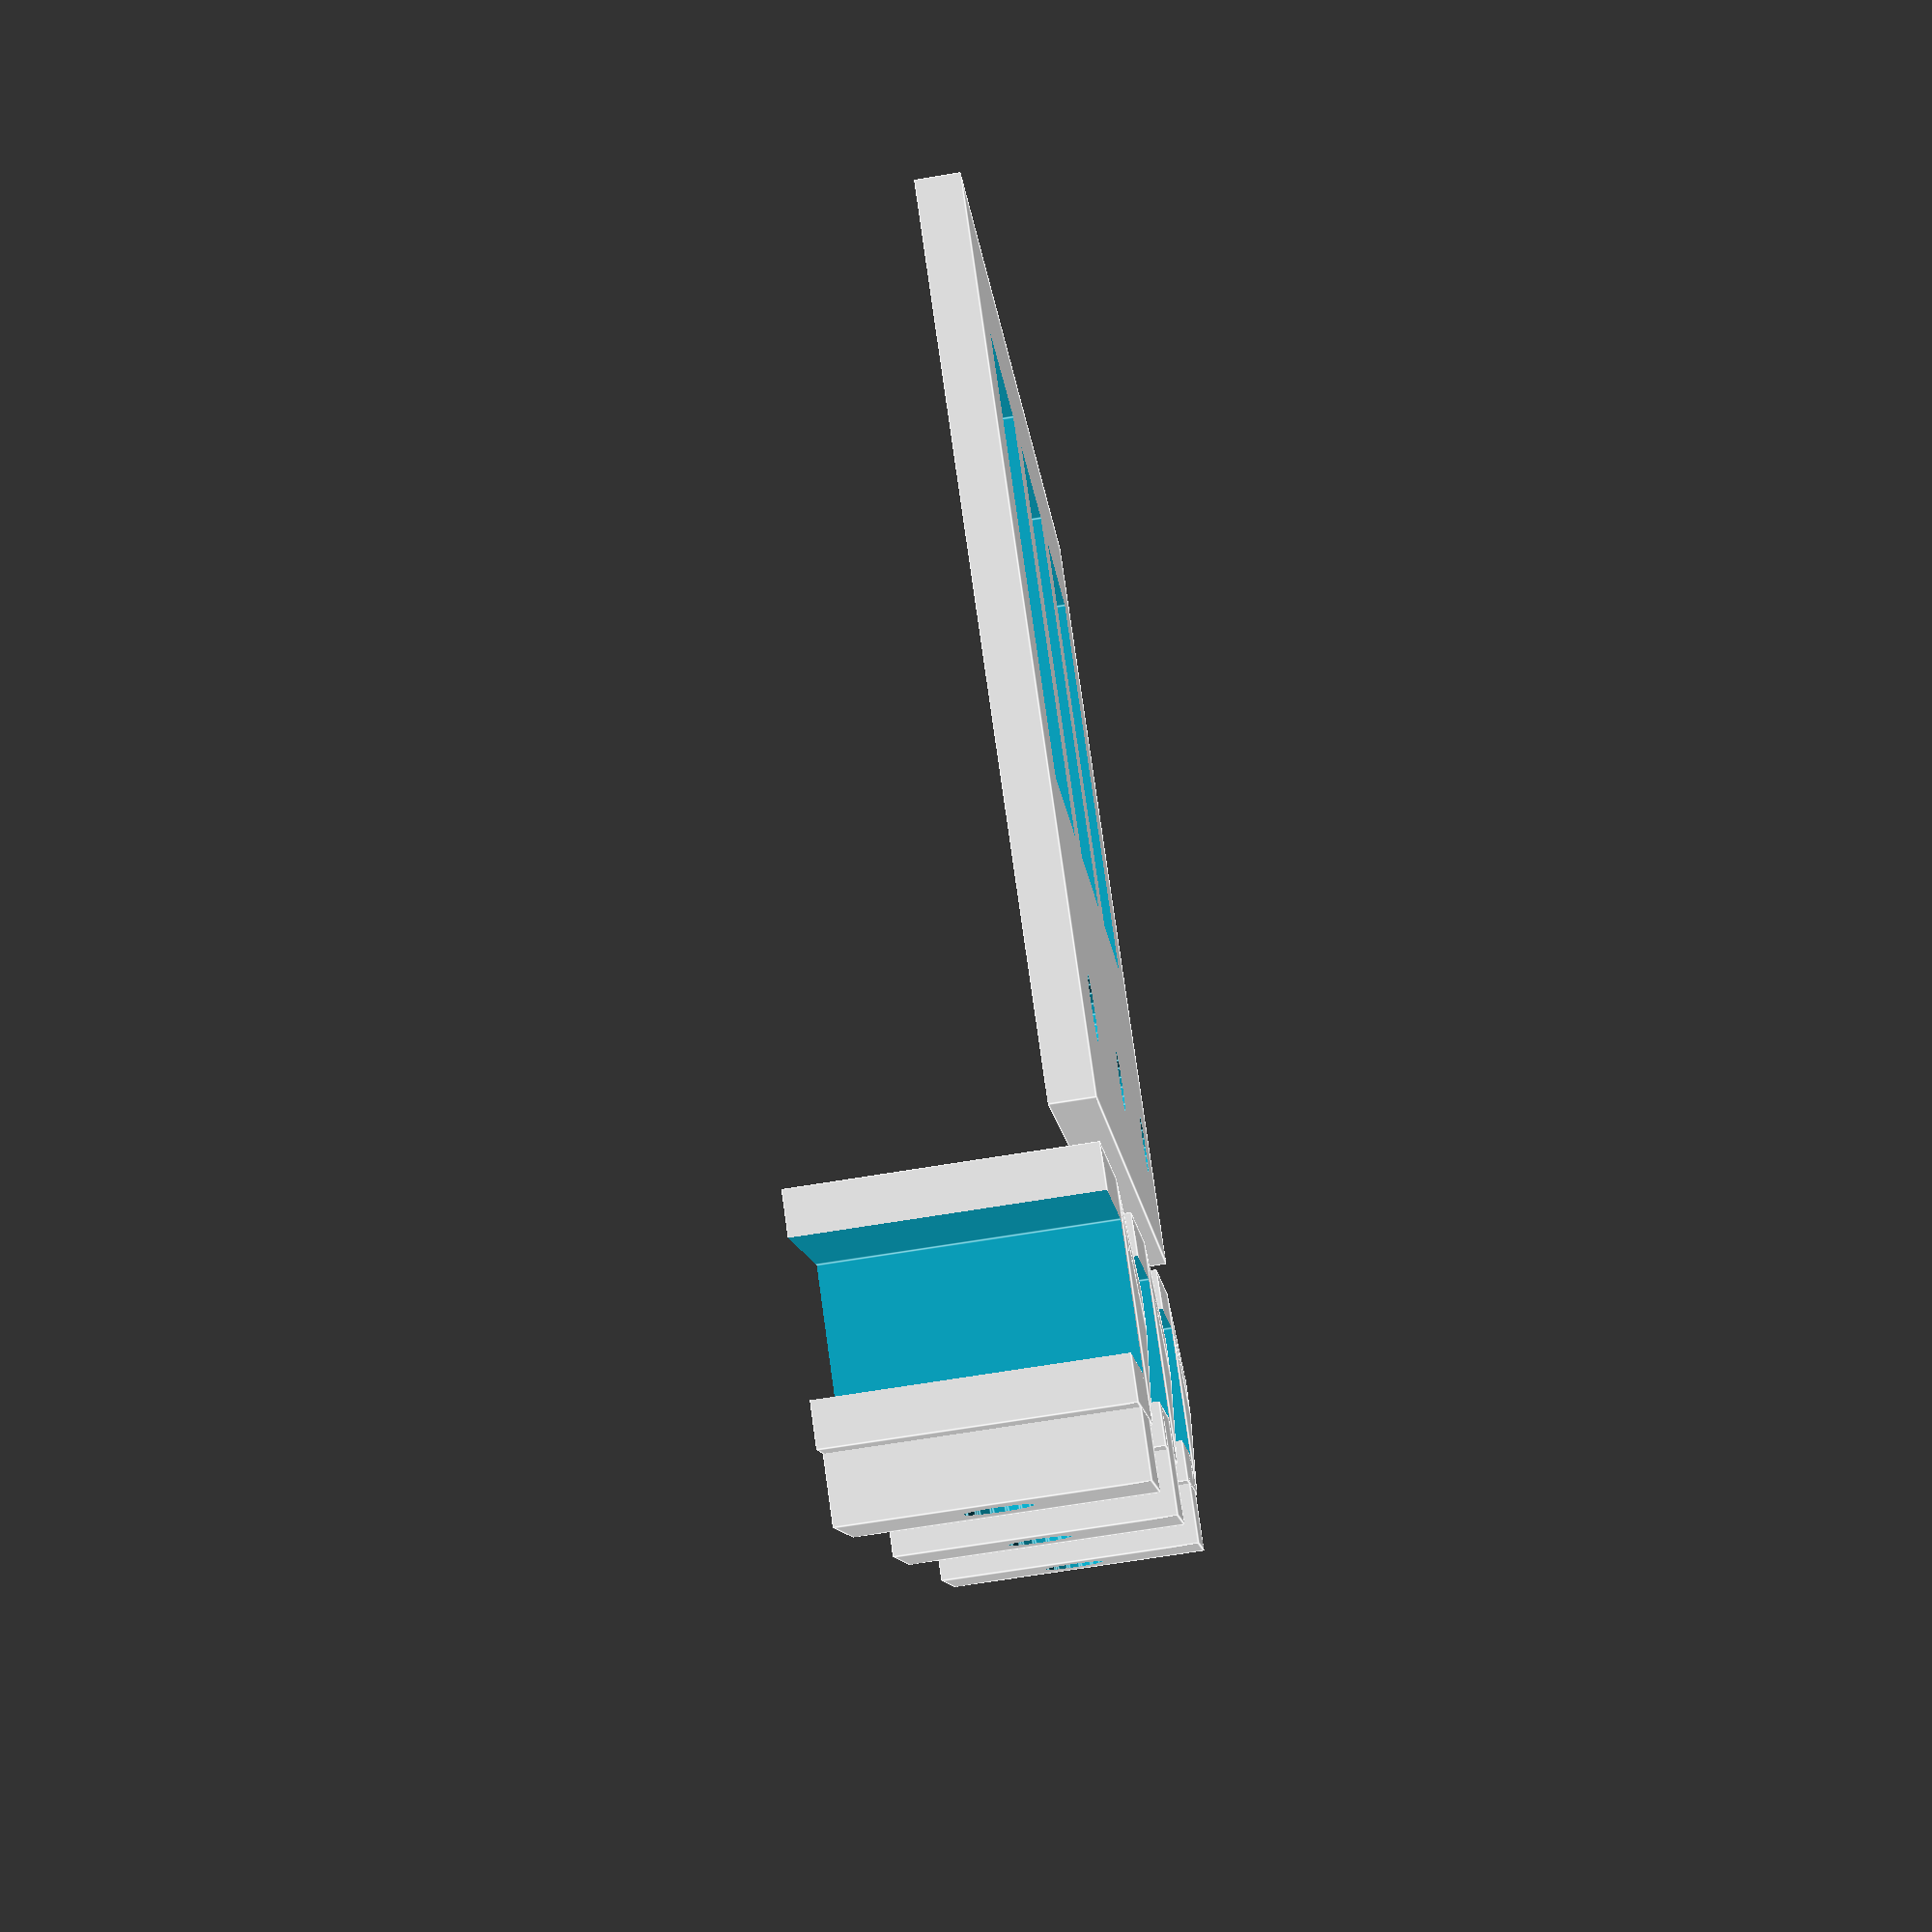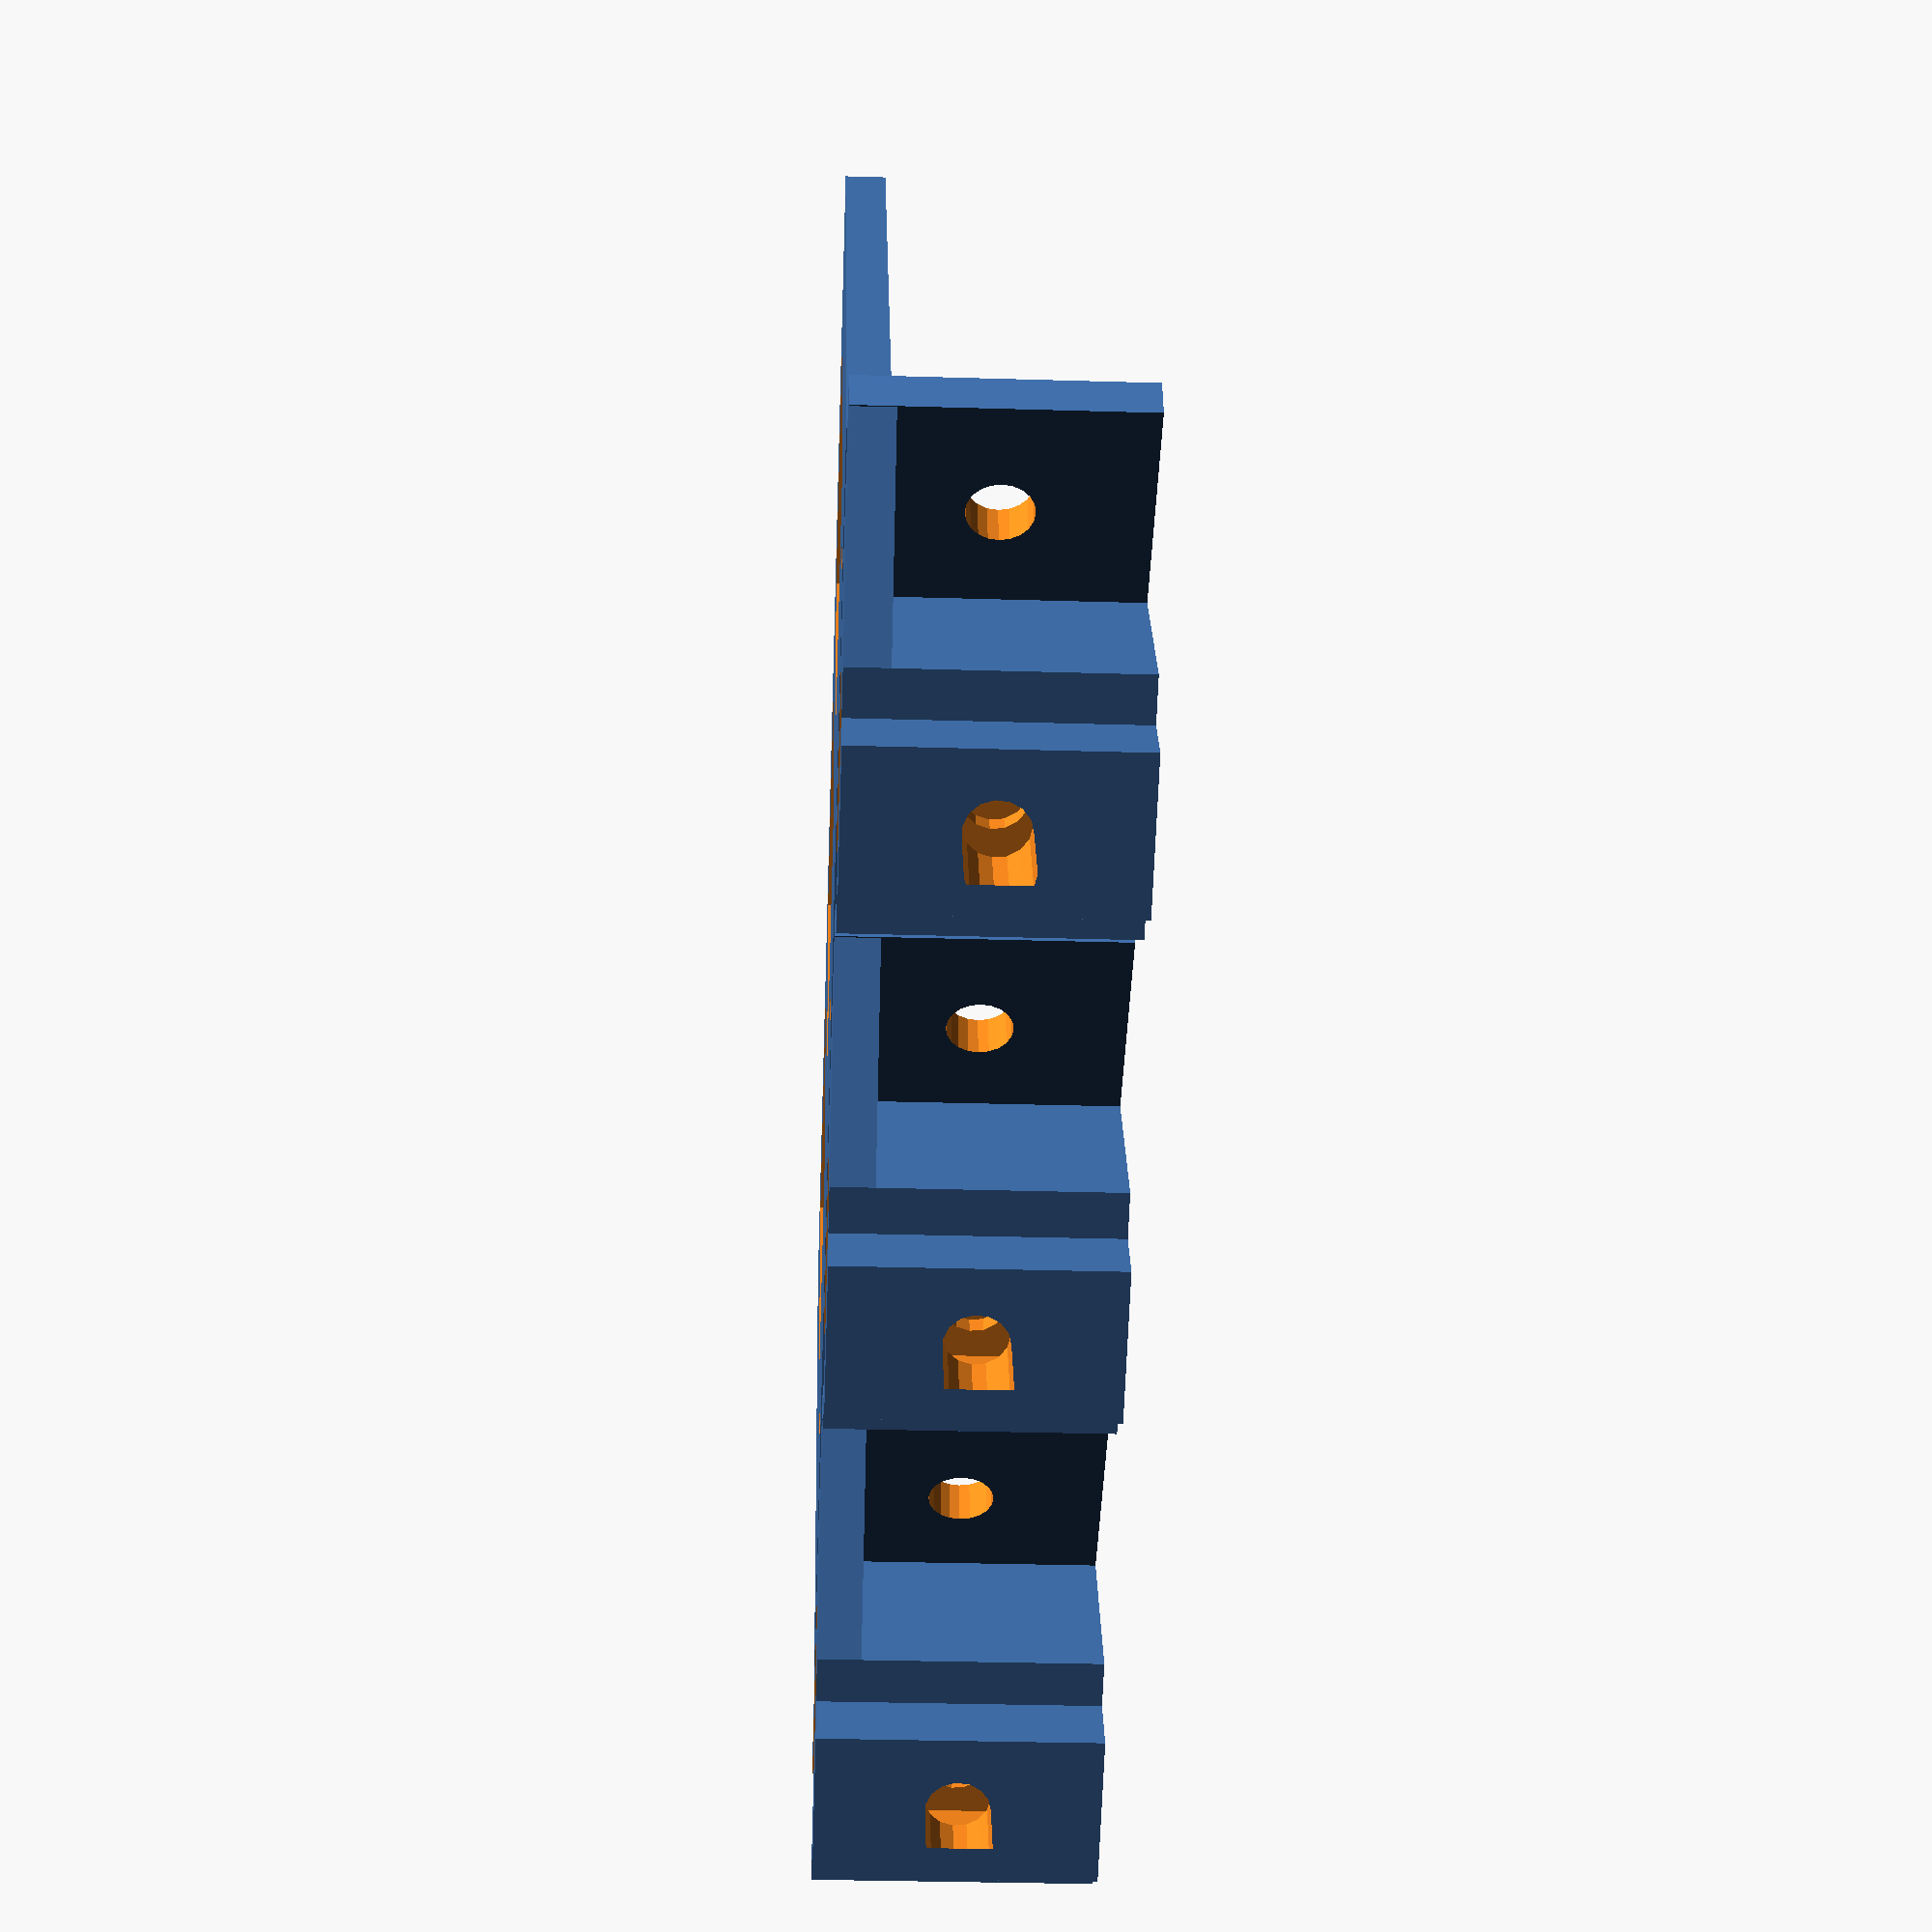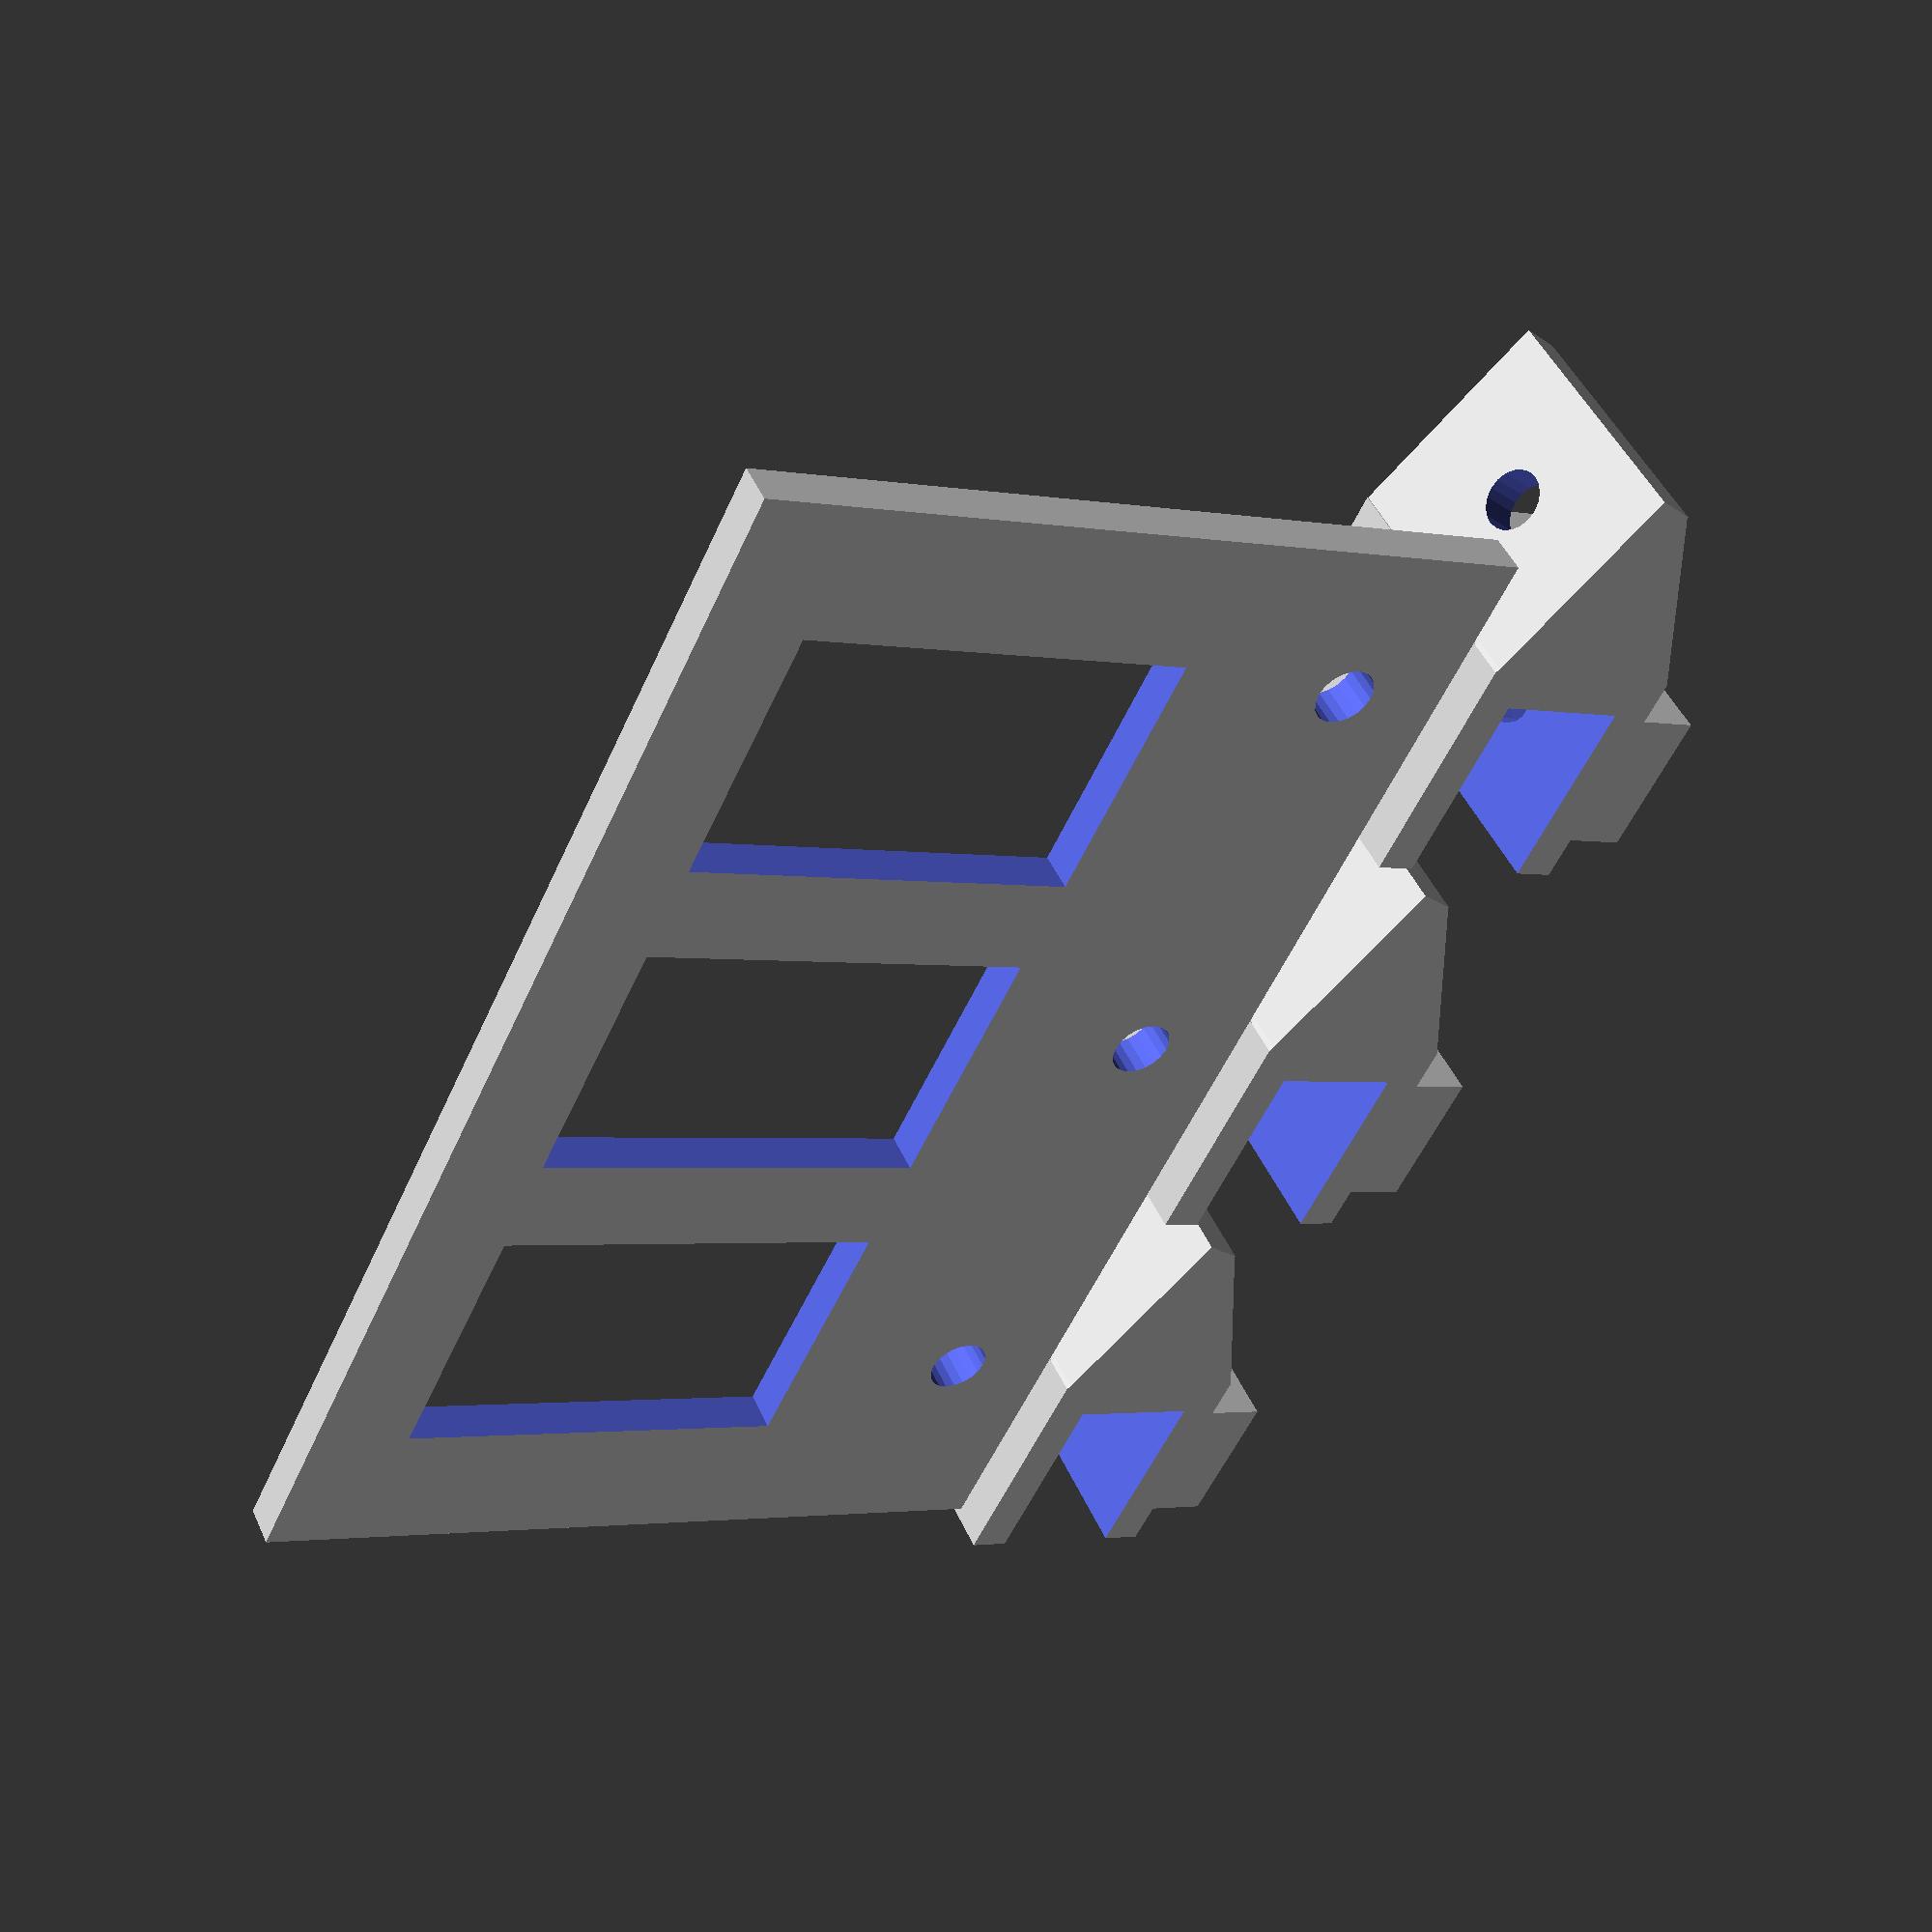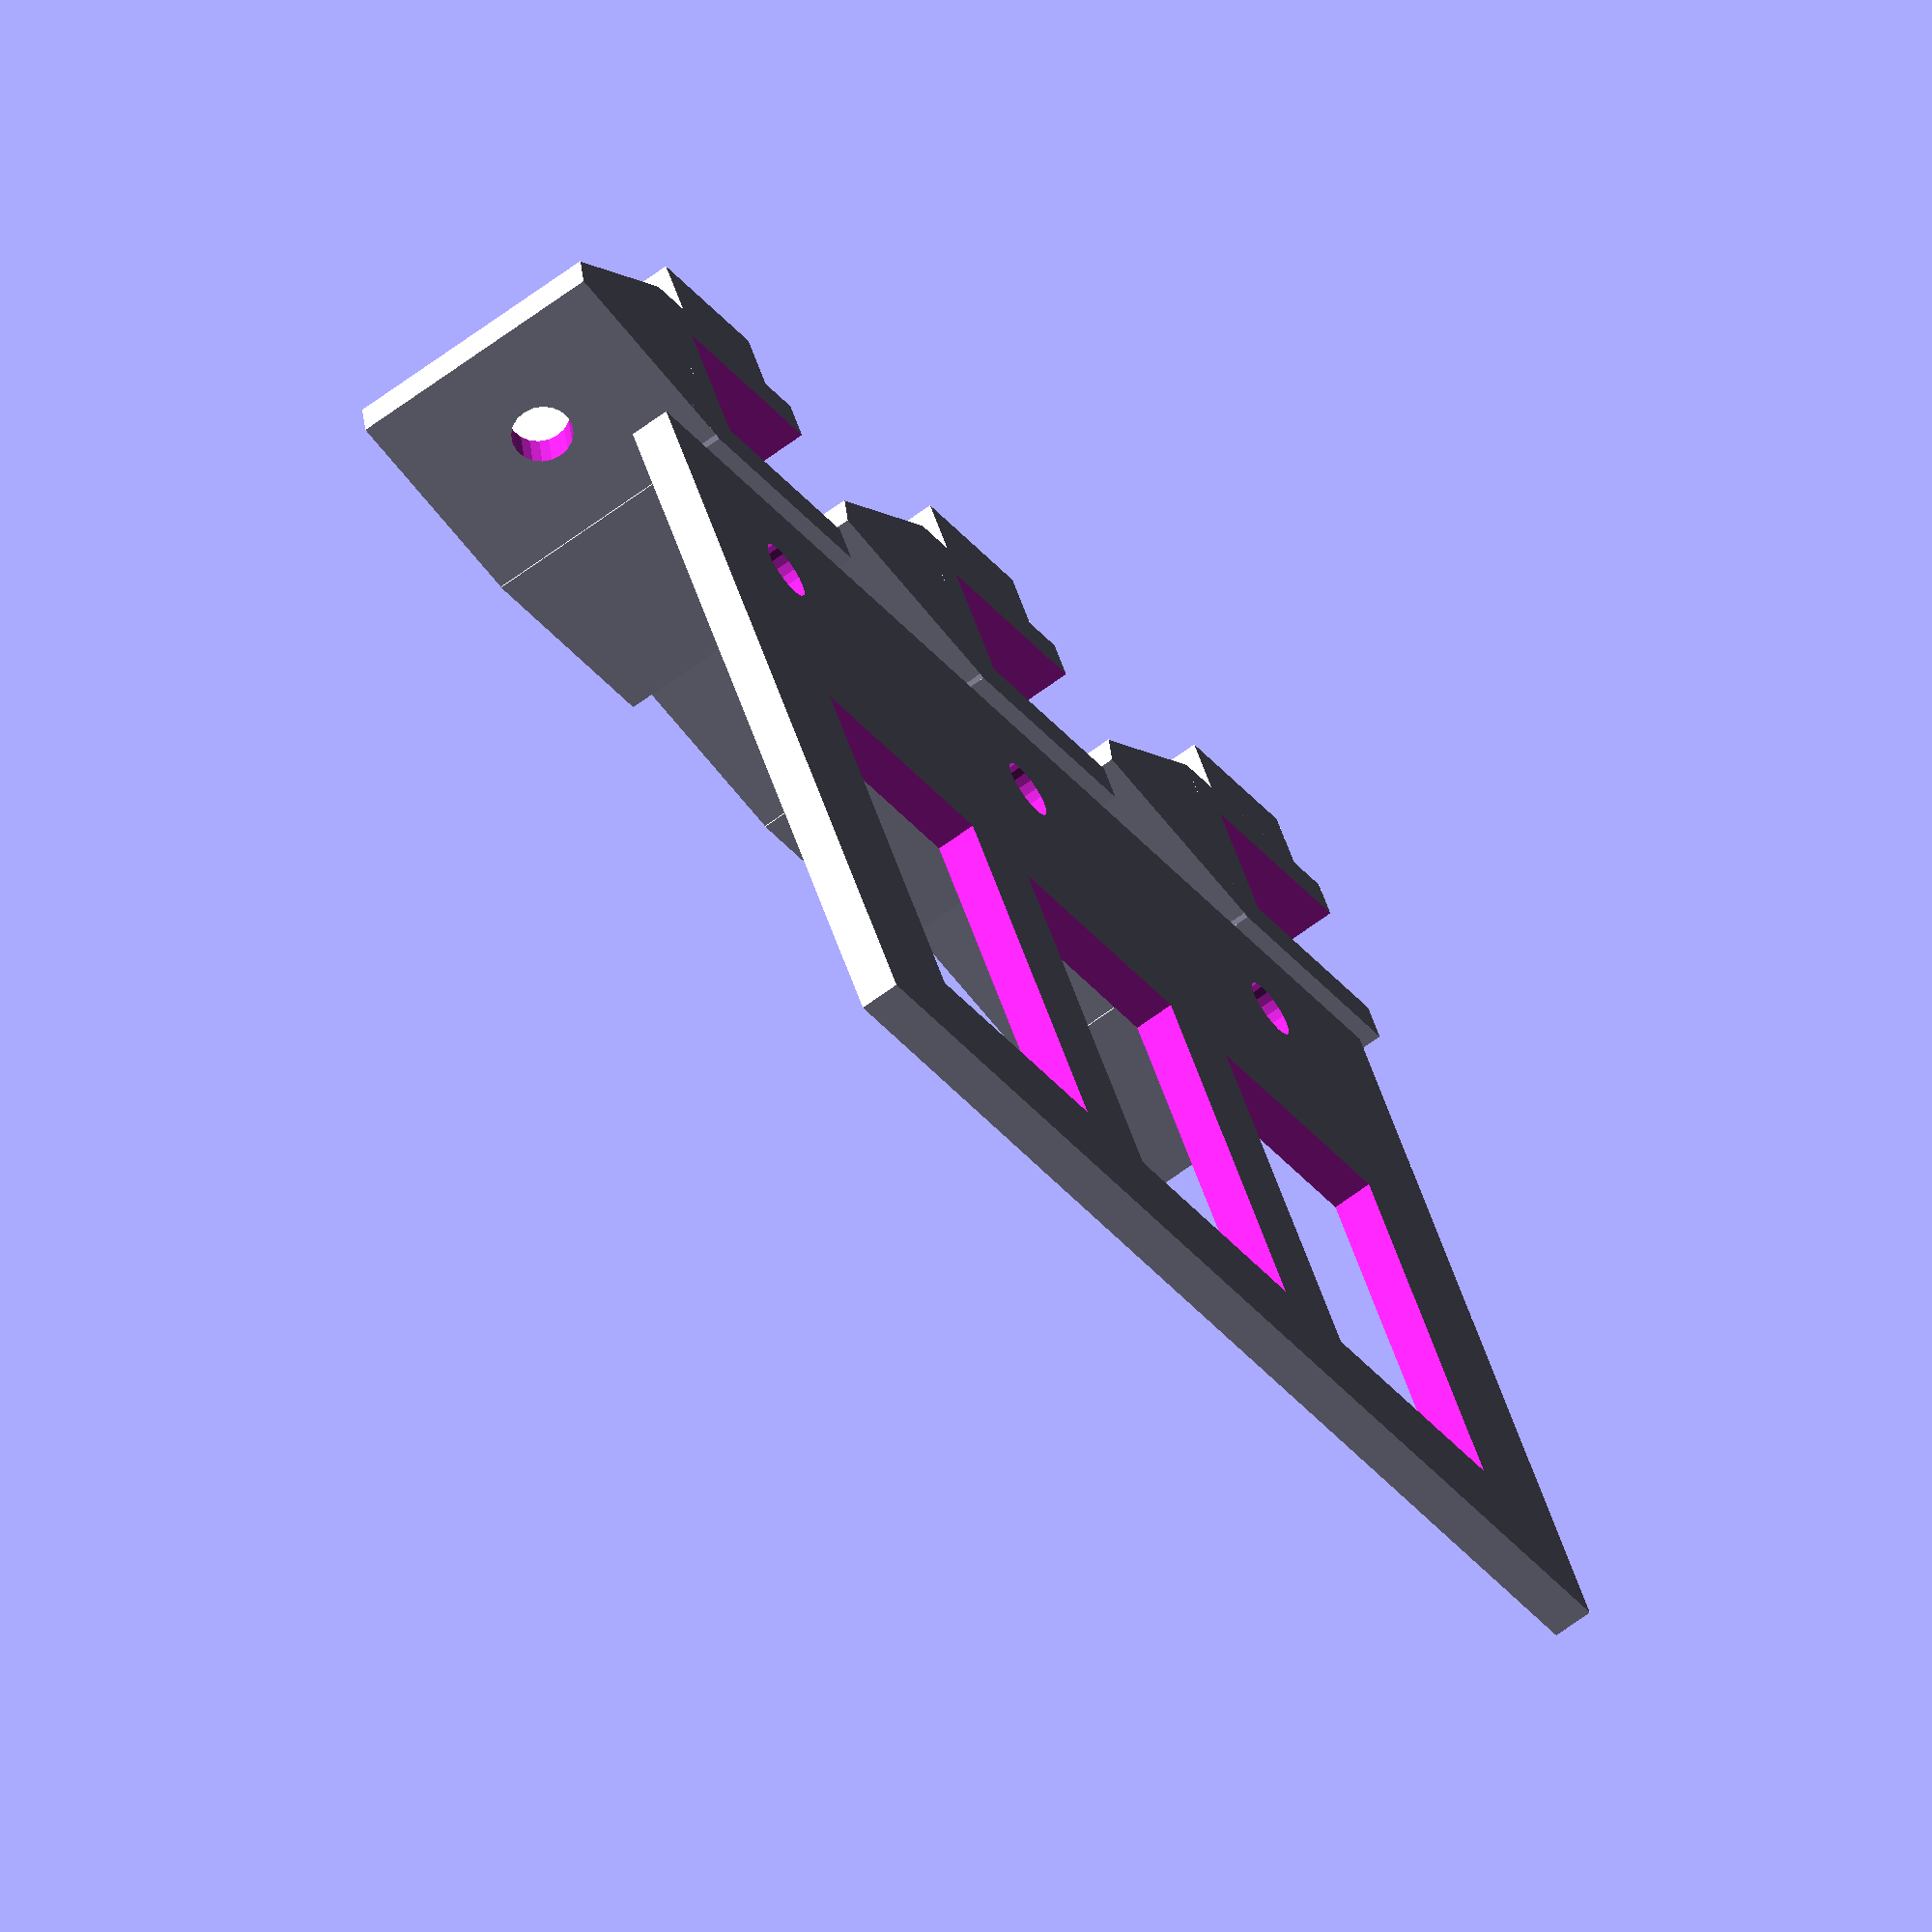
<openscad>
/*
 * Rocker Switch Panel, v0.42
 *
 * by Alex Franke (CodeCreations), Feb 2014
 * http://www.theFrankes.com
 * 
 * Licenced under Creative Commons Attribution - Non-Commercial - Share Alike 3.0 
 * 
 * INSTRUCTIONS: Choose some values in the "User-defined values" section, and render. 
 * 
 * v1.00, Mar 7, 2014: Supports angles between 90-180, suggested by MyMakibox 
 * v0.42, Feb 1, 2014: Initial Release.
 */
 
/////////////////////////////////////////////////////////////////////////////
// User-defined values... 
/////////////////////////////////////////////////////////////////////////////
 
/* [General Properties] */

// The thickness of the material (switch panel, clip, etc)
thickness = 2;

// The in-diameter of mounting nut (flat to flat)
nutInDiameter = 5.5; 

// The height of the mounting nut
nutHeight = 2.5; 

// The diameter of the screw holes 
screwHoleDiameter = 3; 

// Curve quality
$fn = 20;


/* [Switch Properties] */

// How many rows of switches? 
rows = 1; 

// How many columns of switches? 
columns = 3; 

// The width of the switch opening
switchWidth = 13;

// The length of the switch opening
switchLength = 20; 


/* [Mounting Clip Properties] */

// The angle of the mounted panel 
angle = 70; 

// The number of mounting clips
mountingClips = 3; 

// The distance between the mounting clips and the edges of the panel 
mountingClipMargin = 3;

// The width of the clip that attaches to the board
clipWidth = 13;

// The thickness of the board you're mounting the clips onto
boardWidth = 6.6; 

// The length that the clips extend over the board
boardClampLength = 10; 

// The length of the extender tab that you mount the panel to
extenderLength = 11; 


/* [Spacing] */

// The amount of space between each column of switches (X direction) 
xSwitchPadding = 5;

// The amount of space between each row of switches (Y direction) 
ySwitchPadding = 6;

// The amount of space between the switches and the left and right edges of the panel
xMargin = 7;  

// The amount of space between the switches and the top and bottom edges of the panel
yMargin = 5;  

// How much space to leave for labels
labelPadding = 10; 

// Should label space go below the switch or above it?
labelBelow = true;


/////////////////////////////////////////////////////////////////////////////
// The code... 
/////////////////////////////////////////////////////////////////////////////

rockerSwitchPanel();

yOffset = ( angle < 90 ) ? 0 : extenderLength * cos(180-angle);

translate([
	(thickness+boardClampLength+extenderLength+1)/2,
	-((thickness*2+boardWidth+nutHeight)/2)-1 - yOffset,
	clipWidth/2
	]) 
for ( i=[0:mountingClips-1] ) {
	translate([(thickness+boardClampLength+extenderLength+1)*i,0,0]) 
	mount();
}


/////////////////////////////////////////////////////////////////////////////
// Modules... 
/////////////////////////////////////////////////////////////////////////////

module rockerSwitchPanel() {

	panelSize = [
		columns*switchWidth + xSwitchPadding*(columns-1) + xMargin*2,
		rows*(switchLength+labelPadding) + ySwitchPadding*(rows-1) + yMargin*2,
		thickness
		];
	clipSeperation = (panelSize[0] - 2*mountingClipMargin - mountingClips*clipWidth)
		/(mountingClips-1);

	union() {

		// mounting clips
*		translate([
			mountingClipMargin+boardClampLength/2,
			(thickness*2+boardWidth)/2,
			-(thickness+boardClampLength)/2
		]) 
		for ( i=[0:mountingClips-1] ) { 
			translate([i*(clipSeperation+clipWidth),0,0]) 
			rotate([0,90,180]) 
			mount(); 
		}

		// panel
		//	rotate([angle,0,0]) 
		difference() {
			cube(panelSize);
			
			translate([xMargin,yMargin+(labelBelow?labelPadding:0),-0.5]) 
			for( i=[0:columns-1], j=[0:rows-1] ) {
				translate([
					i*(switchWidth+xSwitchPadding),
					j*(switchLength+ySwitchPadding+labelPadding),
					0]) 		
				 	cube([switchWidth, switchLength, thickness+1]);
			}

			// mounting holes 
			translate([
				mountingClipMargin+boardClampLength/2,
				extenderLength/2,
				-0.5
				])
			for ( i=[0:mountingClips-1] ) { 
				translate([i*(clipSeperation+clipWidth),0,0]) 
				cylinder( h=thickness+1, r= screwHoleDiameter/2);
			}
		}
	}
}

module mount () {

	boxSize = [thickness+boardClampLength,thickness*2+boardWidth,clipWidth]; 

	difference() {
		union() {
			cube(boxSize, center=true); 
			translate([0,-boardWidth/2-((nutHeight + 0.5)+thickness)/2,0]) 
				cube([nutInDiameter+thickness,(nutHeight + 0.5)+thickness,clipWidth], center=true); 

			translate([-boxSize[0]/2,boxSize[1]/2-0.05,clipWidth/2]) 
			rotate([180,0,-angle]) 
			difference() {
				union() {
					cube([thickness,extenderLength,clipWidth], center=false); 
					if ( angle > 90 ) 
						translate([0,-thickness+0.05,0]) 
						cube([thickness,thickness,clipWidth], center=false); 
				}
				translate([-0.5,extenderLength/2,clipWidth/2]) 
				rotate([0,90,0]) 
				cylinder(h=thickness+1, r=screwHoleDiameter/2);
			}

			translate([0,0,-clipWidth/2]) 
			linear_extrude( height=thickness ) 
				polygon( points=[
					[-boxSize[0]/2,-boxSize[1]/2],
					[-boxSize[0]/2,boxSize[1]/2],
					[-boxSize[0]/2-extenderLength*sin(angle)+thickness*sin(90-angle),
						boxSize[1]/2-extenderLength*cos(angle)-thickness*cos(90-angle)]
					] ); 

		}
		translate([thickness,0,0]) 
			cube([boxSize[0],boardWidth,clipWidth+1], center=true); 

		translate([0,-(boardWidth/2 + (nutHeight + 0.5)/2 + thickness/2),0])
		rotate([90,-90,0]) 
		captiveNut( [nutInDiameter,nutHeight + 0.5], setScrewHoleDiameter=screwHoleDiameter, 
			depth=10, holeLengthTop=5, holeLengthBottom=5 );
	}
}


// This is the captive nut module I use in several of my designs. 
module captiveNut( nutSize, setScrewHoleDiameter=3, 
	depth=10, holeLengthTop=5, holeLengthBottom=5 )
{
	render()
	union() {
		nut( nutSize ); 
	
		if ( depth > 0 ) 
			translate([depth/2,0,0]) 
				cube( [depth, nutSize[0], nutSize[1]], center=true );
	
		translate([0,0,-(nutSize[1]/2)-holeLengthBottom]) 
			cylinder(r=setScrewHoleDiameter/2, h=nutSize[1]+holeLengthTop+holeLengthBottom, $fn=15);
	}
}

// nutSize = [inDiameter,thickness]
// (Yes, it's a little nutty.)
module nut( nutSize ) { 
	side = nutSize[0] * tan( 180/6 );
	if ( nutSize[0] * nutSize[1] != 0 ) {
		for ( i = [0 : 2] ) {
			rotate( i*120, [0, 0, 1]) 
				cube( [side, nutSize[0], nutSize[1]], center=true );
		}
	}
}
</openscad>
<views>
elev=248.3 azim=238.2 roll=80.6 proj=p view=edges
elev=31.7 azim=33.6 roll=267.6 proj=p view=wireframe
elev=312.1 azim=64.2 roll=156.3 proj=p view=wireframe
elev=247.2 azim=27.6 roll=53.5 proj=o view=solid
</views>
